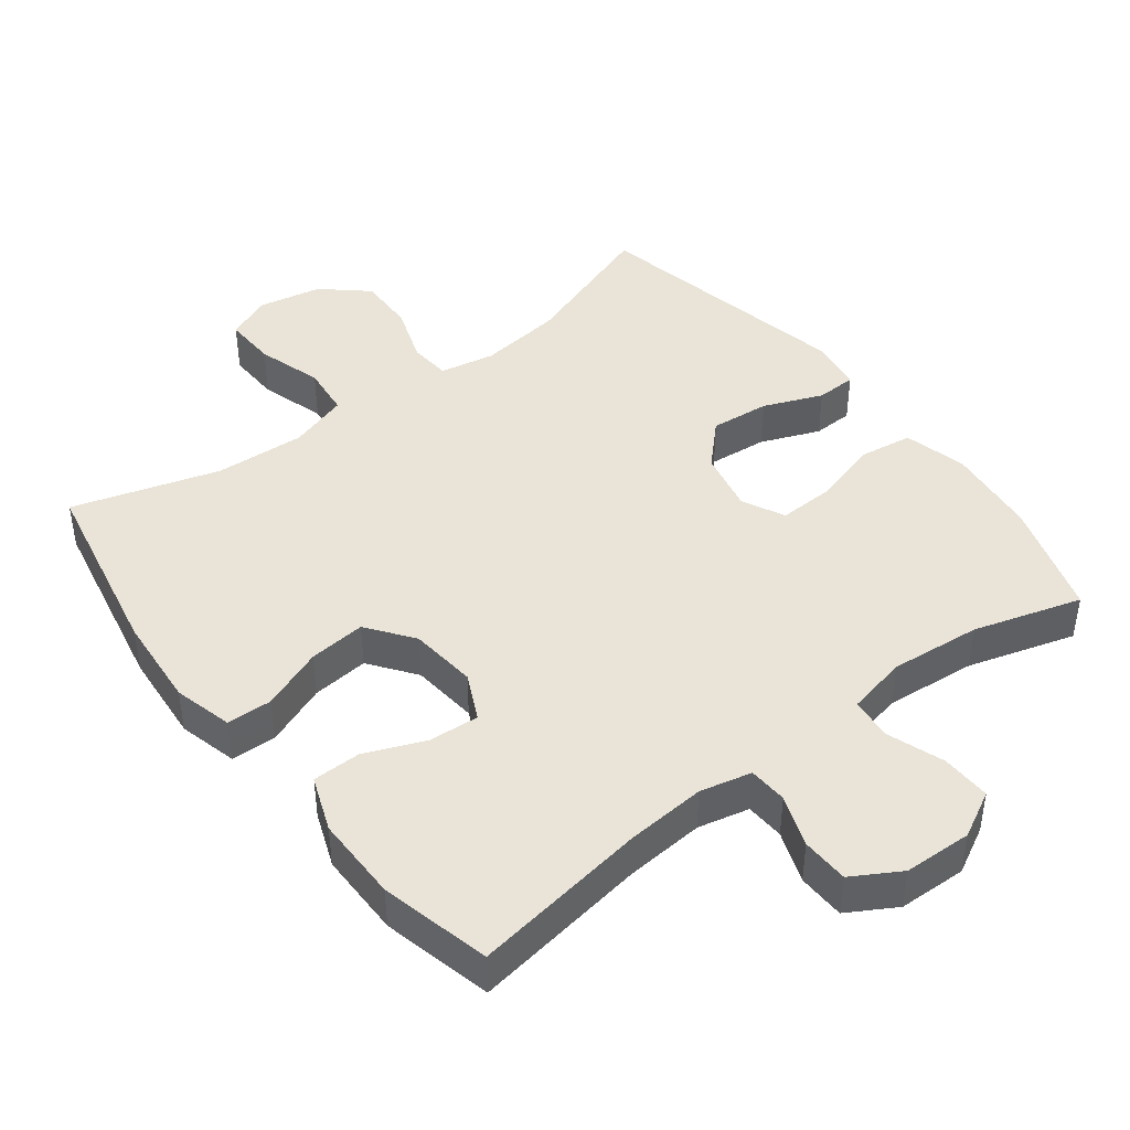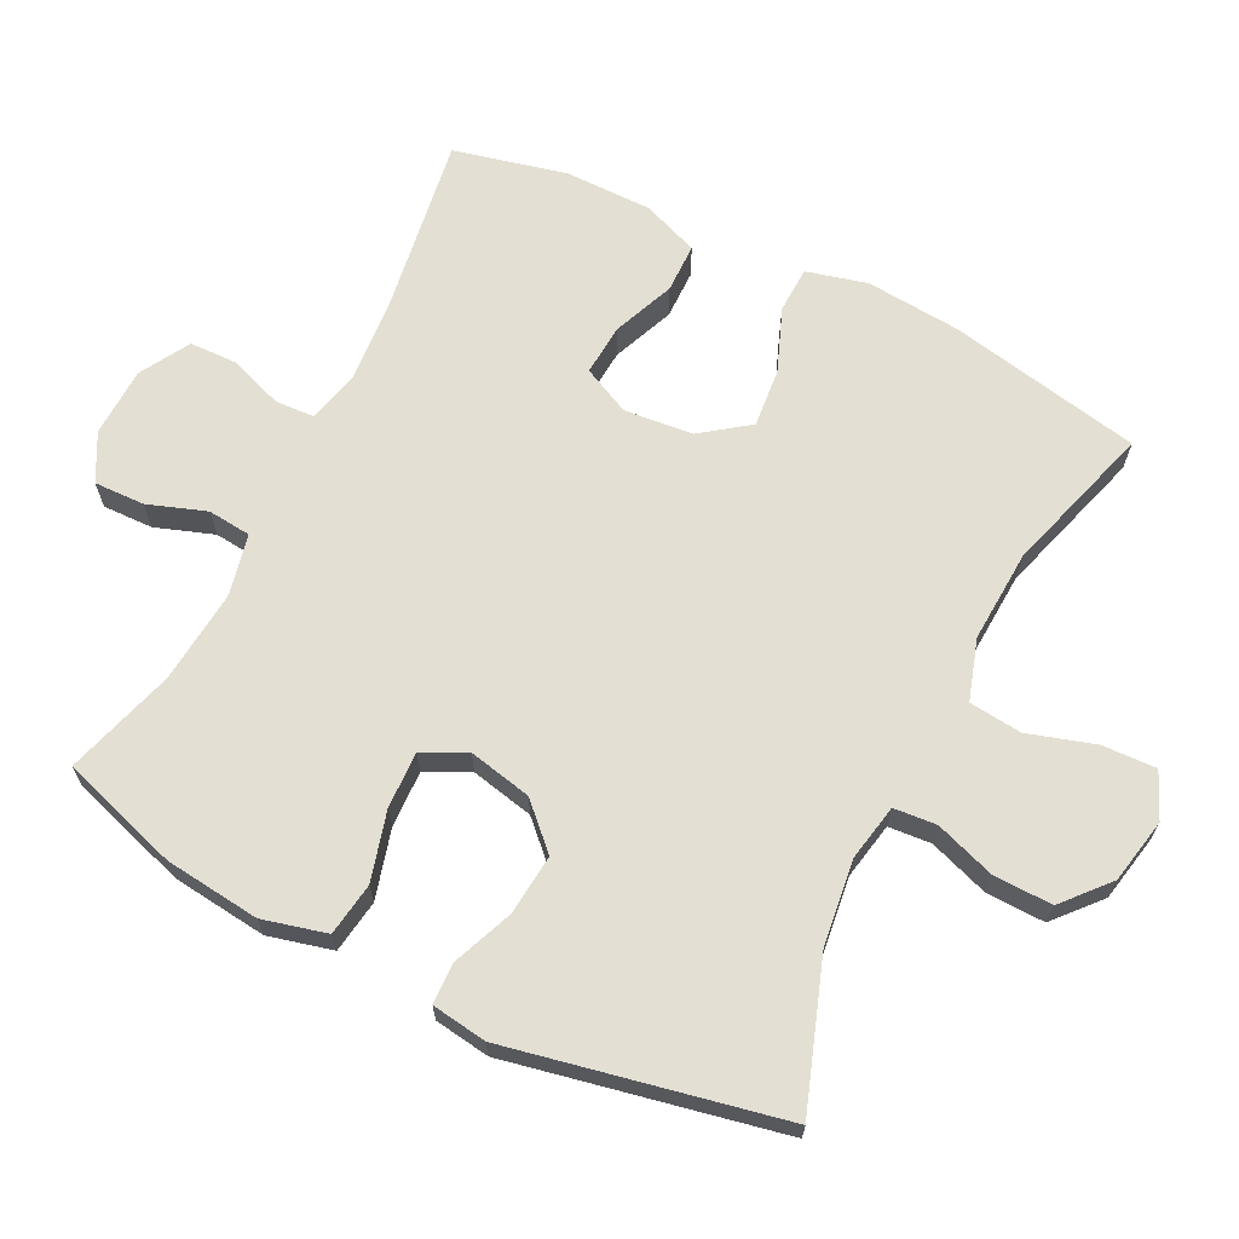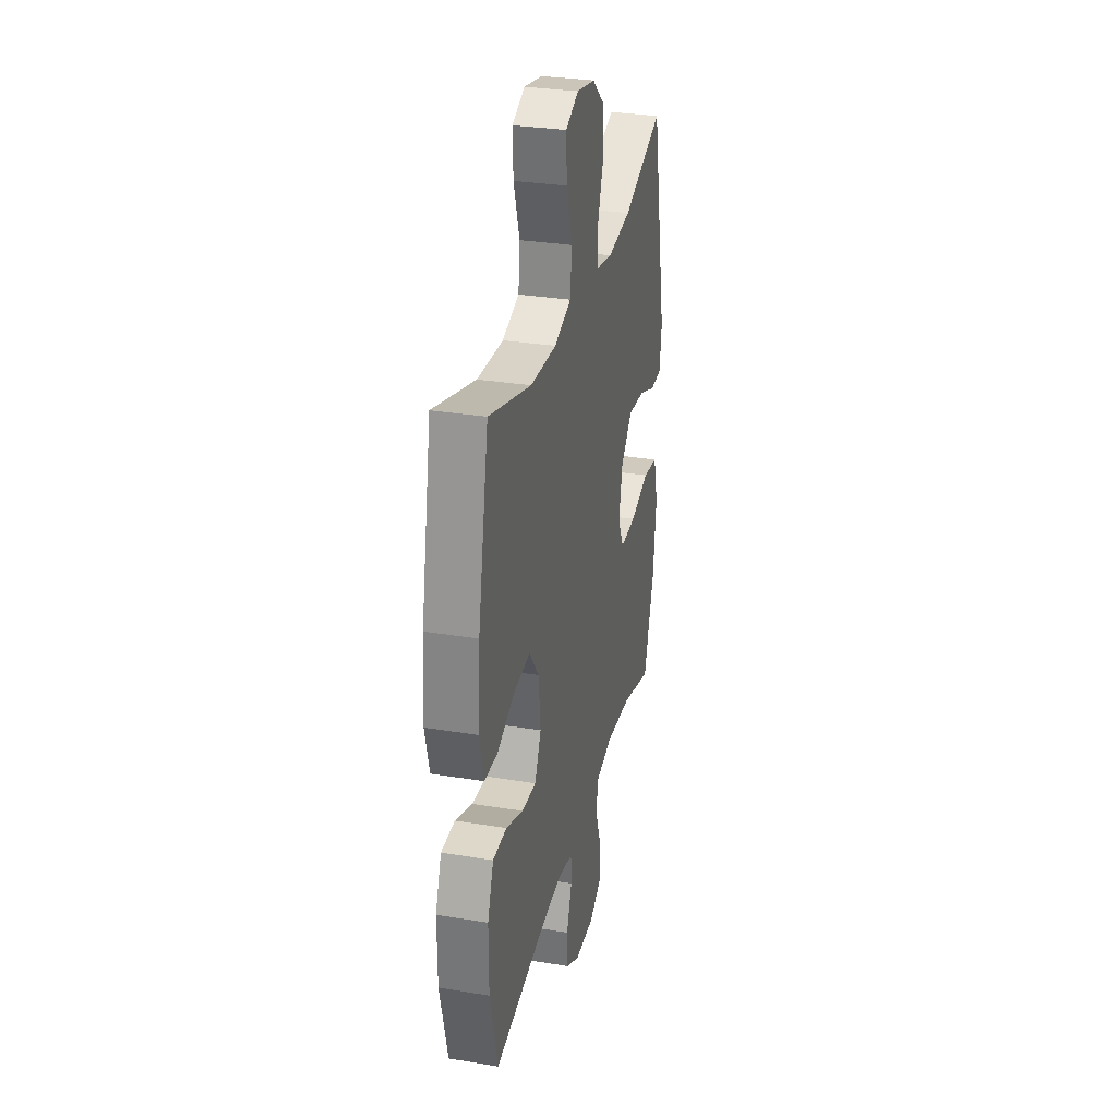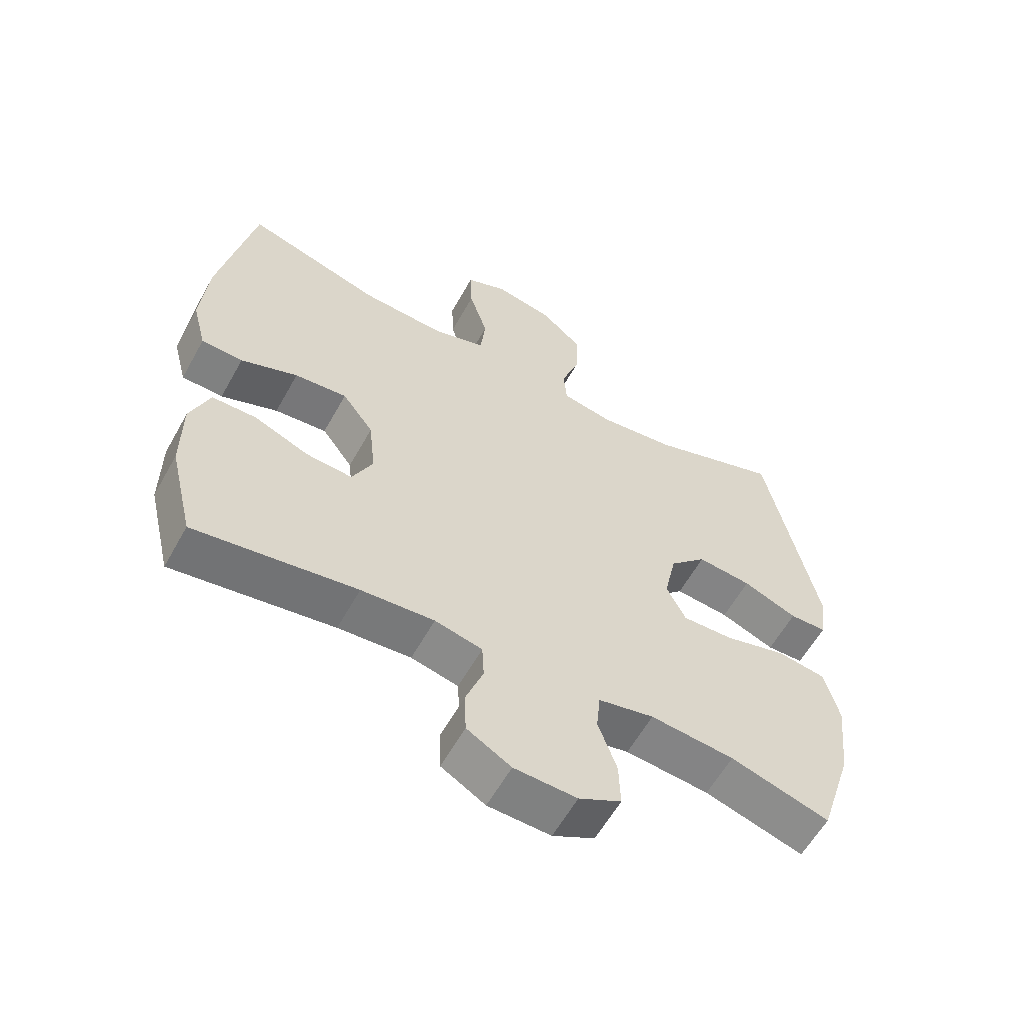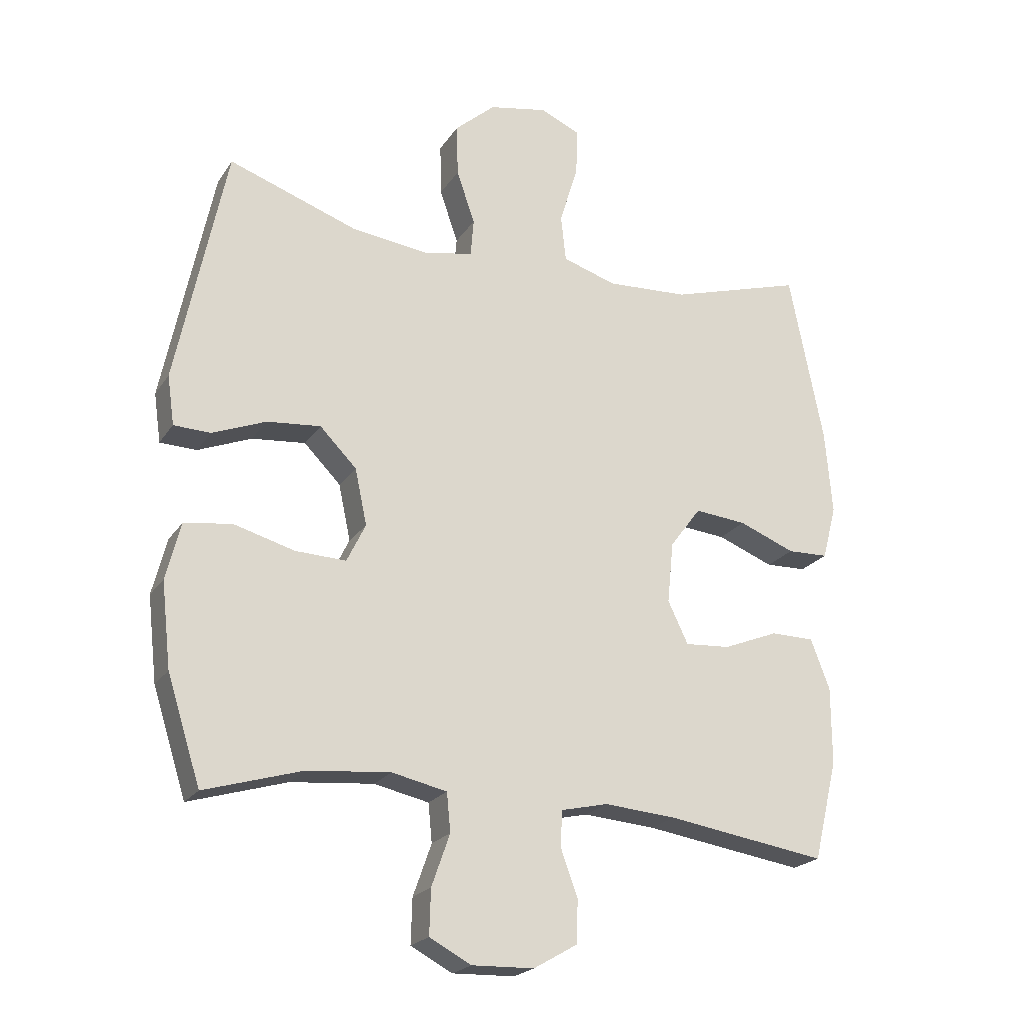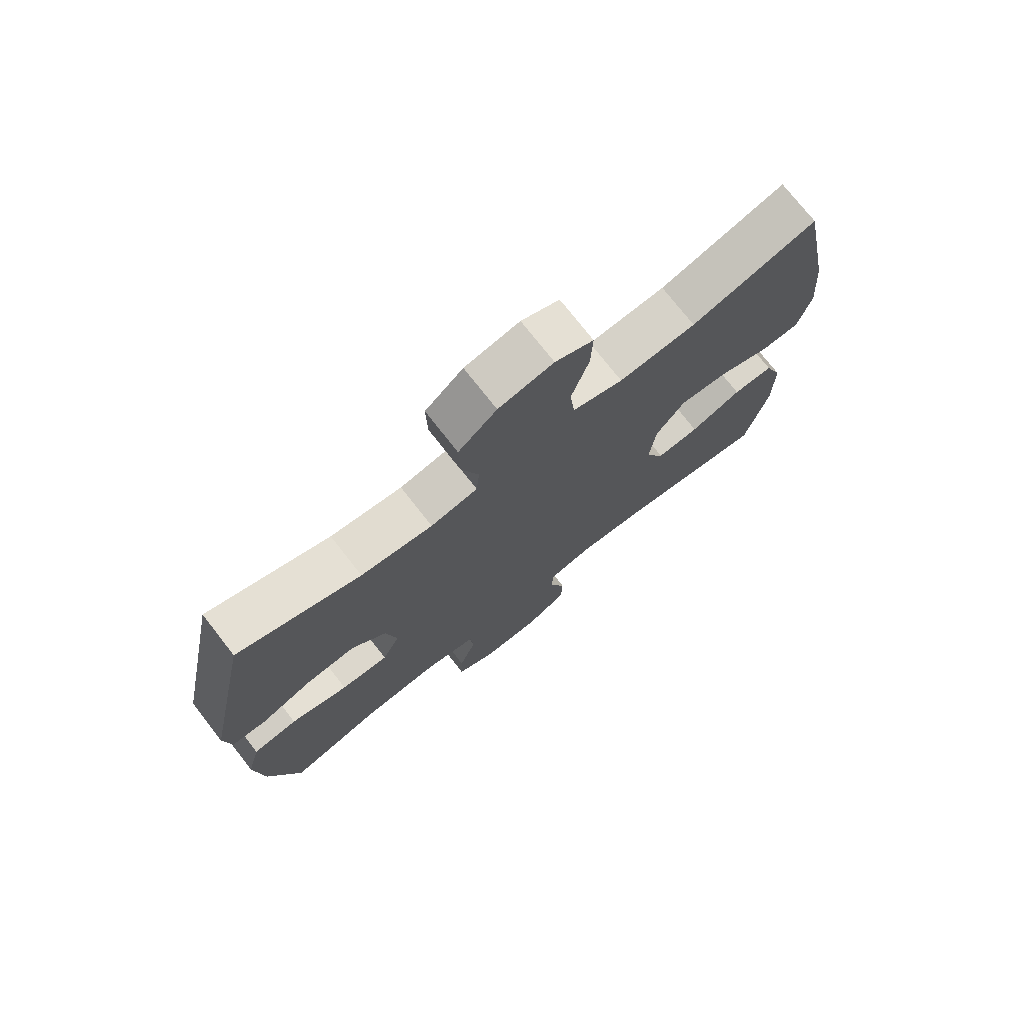
<metadata>
{"format":"obj","ext":"obj","renderer":"f3d","projection":"perspective","resolution":1024,"background":"white","views":[{"elev":43.5,"azim":142.6,"up":"+Y"},{"elev":66.6,"azim":-63.4,"up":"+Y"},{"elev":30.8,"azim":103.3,"up":"+Z"},{"elev":-59.6,"azim":151.0,"up":"+Z"},{"elev":-21.7,"azim":-24.5,"up":"+Z"},{"elev":74.6,"azim":-38.0,"up":"+Z"}]}
</metadata>
<code>
v 0.5 0.07 -0.5
v 0.247 0.07 -0.461
v 0.133 0.07 -0.452
v 0.059 0.07 -0.469
v 0.056 0.07 -0.525
v 0.083 0.07 -0.599
v 0.081 0.07 -0.667
v 0.012 0.07 -0.707
v -0.086 0.07 -0.71
v -0.152 0.07 -0.675
v -0.15 0.07 -0.604
v -0.121 0.07 -0.522
v -0.127 0.07 -0.461
v -0.214 0.07 -0.442
v -0.345 0.07 -0.454
v -0.5 0.07 -0.5
v -0.553 0.07 -0.333
v -0.568 0.07 -0.199
v -0.545 0.07 -0.109
v -0.47 0.07 -0.098
v -0.373 0.07 -0.125
v -0.293 0.07 -0.128
v -0.263 0.07 -0.067
v -0.282 0.07 0.022
v -0.34 0.07 0.081
v -0.425 0.07 0.073
v -0.51 0.07 0.039
v -0.568 0.07 0.041
v -0.579 0.07 0.119
v -0.5 0.07 0.5
v -0.295 0.07 0.428
v -0.175 0.07 0.413
v -0.096 0.07 0.428
v -0.091 0.07 0.488
v -0.12 0.07 0.572
v -0.122 0.07 0.655
v -0.058 0.07 0.711
v 0.034 0.07 0.729
v 0.098 0.07 0.701
v 0.095 0.07 0.625
v 0.066 0.07 0.531
v 0.074 0.07 0.457
v 0.159 0.07 0.43
v 0.289 0.07 0.437
v 0.5 0.07 0.5
v 0.554 0.07 0.228
v 0.565 0.07 0.095
v 0.543 0.07 0.01
v 0.478 0.07 0.008
v 0.389 0.07 0.043
v 0.307 0.07 0.051
v 0.258 0.07 -0.015
v 0.248 0.07 -0.112
v 0.28 0.07 -0.179
v 0.352 0.07 -0.174
v 0.439 0.07 -0.139
v 0.508 0.07 -0.14
v 0.538 0.07 -0.219
v 0.538 0.07 -0.342
v 0.5 0 -0.5
v 0.247 0 -0.461
v 0.133 0 -0.452
v 0.059 0 -0.469
v 0.056 0 -0.525
v 0.083 0 -0.599
v 0.081 0 -0.667
v 0.012 0 -0.707
v -0.086 0 -0.71
v -0.152 0 -0.675
v -0.15 0 -0.604
v -0.121 0 -0.522
v -0.127 0 -0.461
v -0.214 0 -0.442
v -0.345 0 -0.454
v -0.5 0 -0.5
v -0.553 0 -0.333
v -0.568 0 -0.199
v -0.545 0 -0.109
v -0.47 0 -0.098
v -0.373 0 -0.125
v -0.293 0 -0.128
v -0.263 0 -0.067
v -0.282 0 0.022
v -0.34 0 0.081
v -0.425 0 0.073
v -0.51 0 0.039
v -0.568 0 0.041
v -0.579 0 0.119
v -0.5 0 0.5
v -0.295 0 0.428
v -0.175 0 0.413
v -0.096 0 0.428
v -0.091 0 0.488
v -0.12 0 0.572
v -0.122 0 0.655
v -0.058 0 0.711
v 0.034 0 0.729
v 0.098 0 0.701
v 0.095 0 0.625
v 0.066 0 0.531
v 0.074 0 0.457
v 0.159 0 0.43
v 0.289 0 0.437
v 0.5 0 0.5
v 0.554 0 0.228
v 0.565 0 0.095
v 0.543 0 0.01
v 0.478 0 0.008
v 0.389 0 0.043
v 0.307 0 0.051
v 0.258 0 -0.015
v 0.248 0 -0.112
v 0.28 0 -0.179
v 0.352 0 -0.174
v 0.439 0 -0.139
v 0.508 0 -0.14
v 0.538 0 -0.219
v 0.538 0 -0.342
f 58 59 1 2
f 55 56 57 58
f 54 55 58 2
f 53 54 2 3
f 52 53 3 4
f 47 48 49 50
f 47 50 51
f 44 45 46 47
f 43 44 47 51
f 42 43 51 52
f 38 39 40 41
f 38 41 42
f 37 38 42
f 34 35 36 37
f 33 34 37 42
f 32 33 42 52
f 28 29 30 31
f 26 27 28 31
f 25 26 31 32
f 24 25 32 52
f 18 19 20 21
f 18 21 22
f 15 16 17 18
f 14 15 18 22
f 13 14 22 23
f 9 10 11 12
f 9 12 13
f 8 9 13
f 5 6 7 8
f 4 5 8 13
f 23 24 52
f 4 13 23 52
f 61 60 118 117
f 117 116 115 114
f 61 117 114 113
f 62 61 113 112
f 63 62 112 111
f 109 108 107 106
f 110 109 106
f 106 105 104 103
f 110 106 103 102
f 111 110 102 101
f 100 99 98 97
f 101 100 97
f 101 97 96
f 96 95 94 93
f 101 96 93 92
f 111 101 92 91
f 90 89 88 87
f 90 87 86 85
f 91 90 85 84
f 111 91 84 83
f 80 79 78 77
f 81 80 77
f 77 76 75 74
f 81 77 74 73
f 82 81 73 72
f 71 70 69 68
f 72 71 68
f 72 68 67
f 67 66 65 64
f 72 67 64 63
f 111 83 82
f 111 82 72 63
f 1 60 61 2
f 2 61 62 3
f 3 62 63 4
f 4 63 64 5
f 5 64 65 6
f 6 65 66 7
f 7 66 67 8
f 8 67 68 9
f 9 68 69 10
f 10 69 70 11
f 11 70 71 12
f 12 71 72 13
f 13 72 73 14
f 14 73 74 15
f 15 74 75 16
f 16 75 76 17
f 17 76 77 18
f 18 77 78 19
f 19 78 79 20
f 20 79 80 21
f 21 80 81 22
f 22 81 82 23
f 23 82 83 24
f 24 83 84 25
f 25 84 85 26
f 26 85 86 27
f 27 86 87 28
f 28 87 88 29
f 29 88 89 30
f 30 89 90 31
f 31 90 91 32
f 32 91 92 33
f 33 92 93 34
f 34 93 94 35
f 35 94 95 36
f 36 95 96 37
f 37 96 97 38
f 38 97 98 39
f 39 98 99 40
f 40 99 100 41
f 41 100 101 42
f 42 101 102 43
f 43 102 103 44
f 44 103 104 45
f 45 104 105 46
f 46 105 106 47
f 47 106 107 48
f 48 107 108 49
f 49 108 109 50
f 50 109 110 51
f 51 110 111 52
f 52 111 112 53
f 53 112 113 54
f 54 113 114 55
f 55 114 115 56
f 56 115 116 57
f 57 116 117 58
f 58 117 118 59
f 59 118 60 1

</code>
